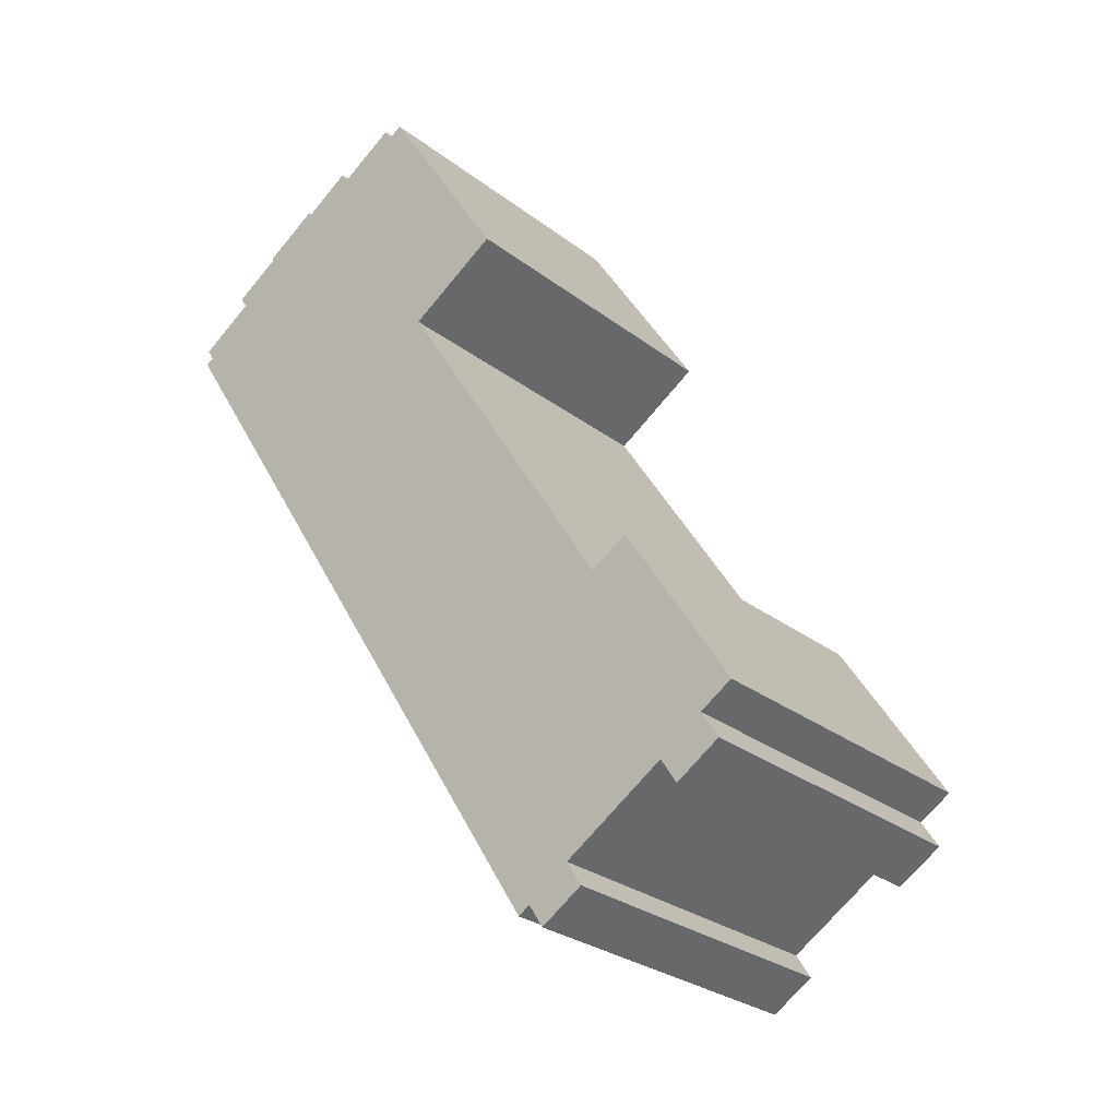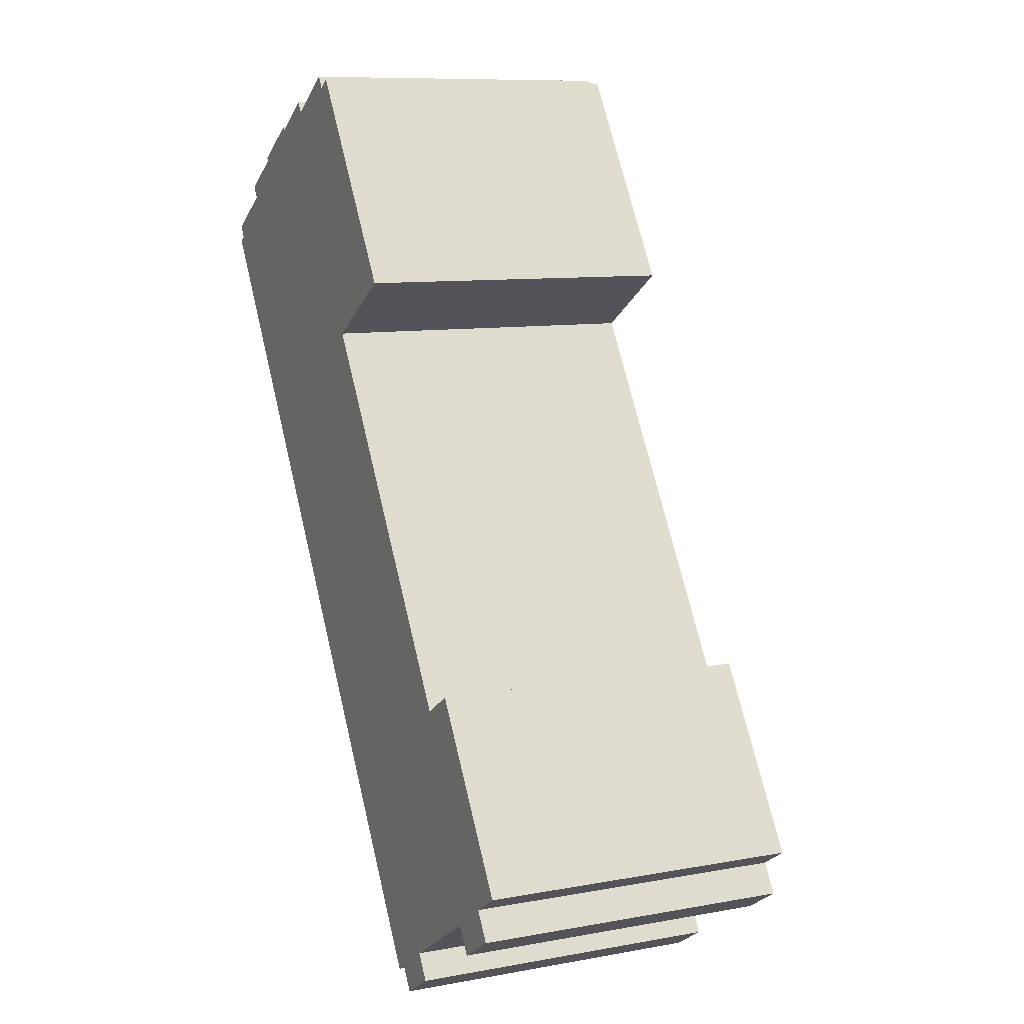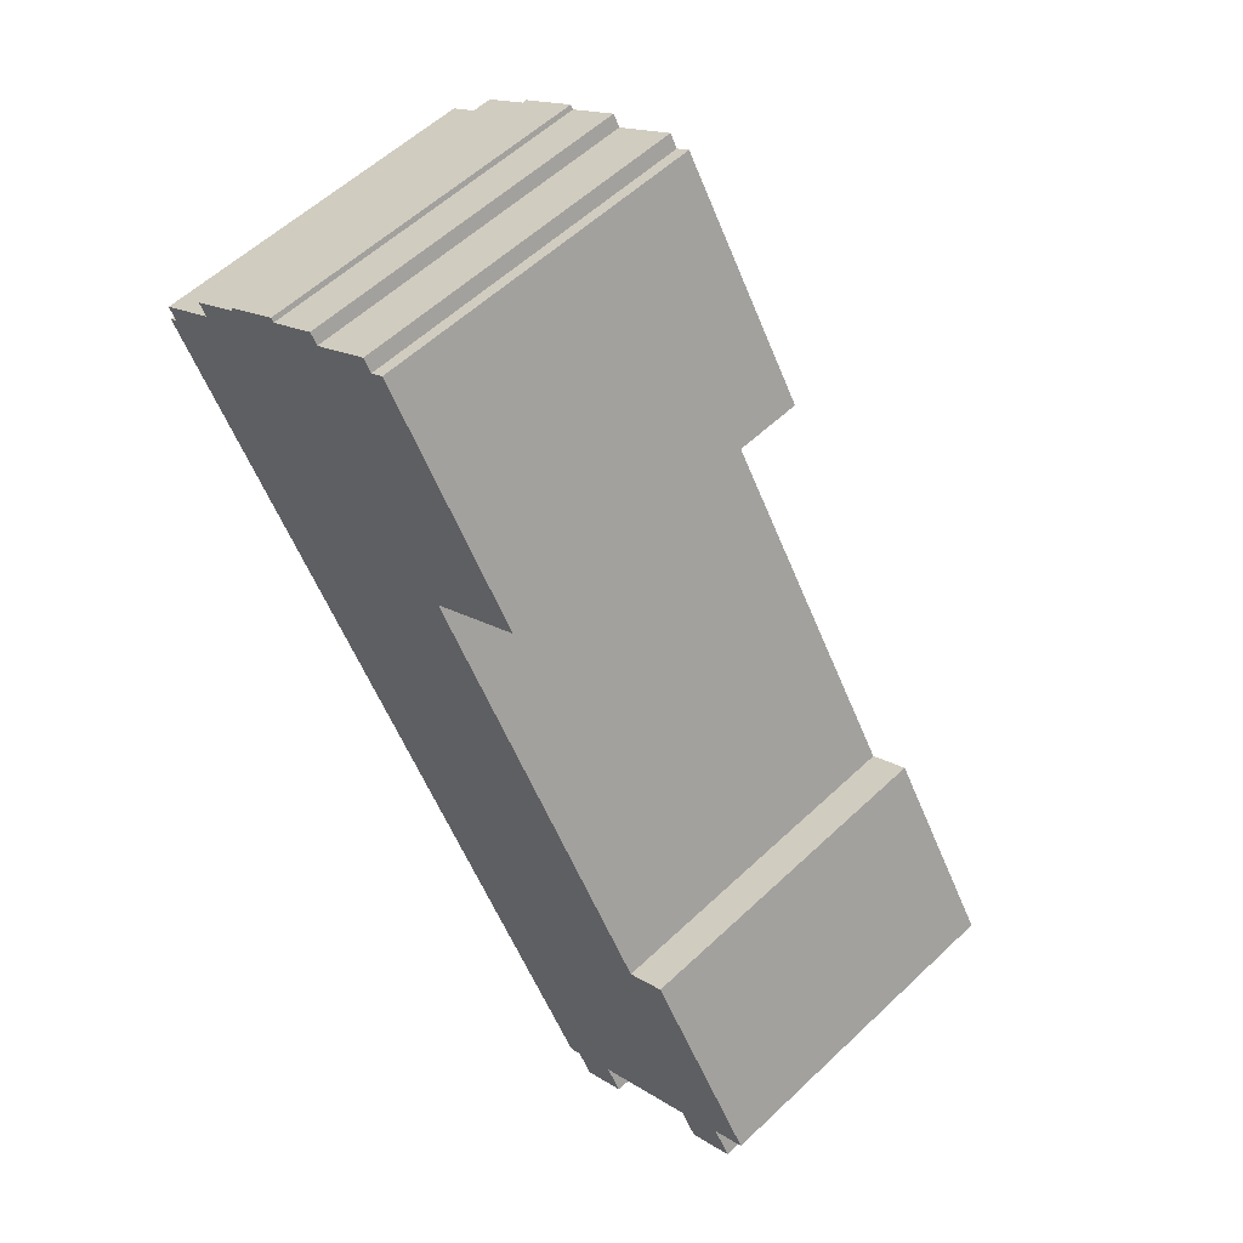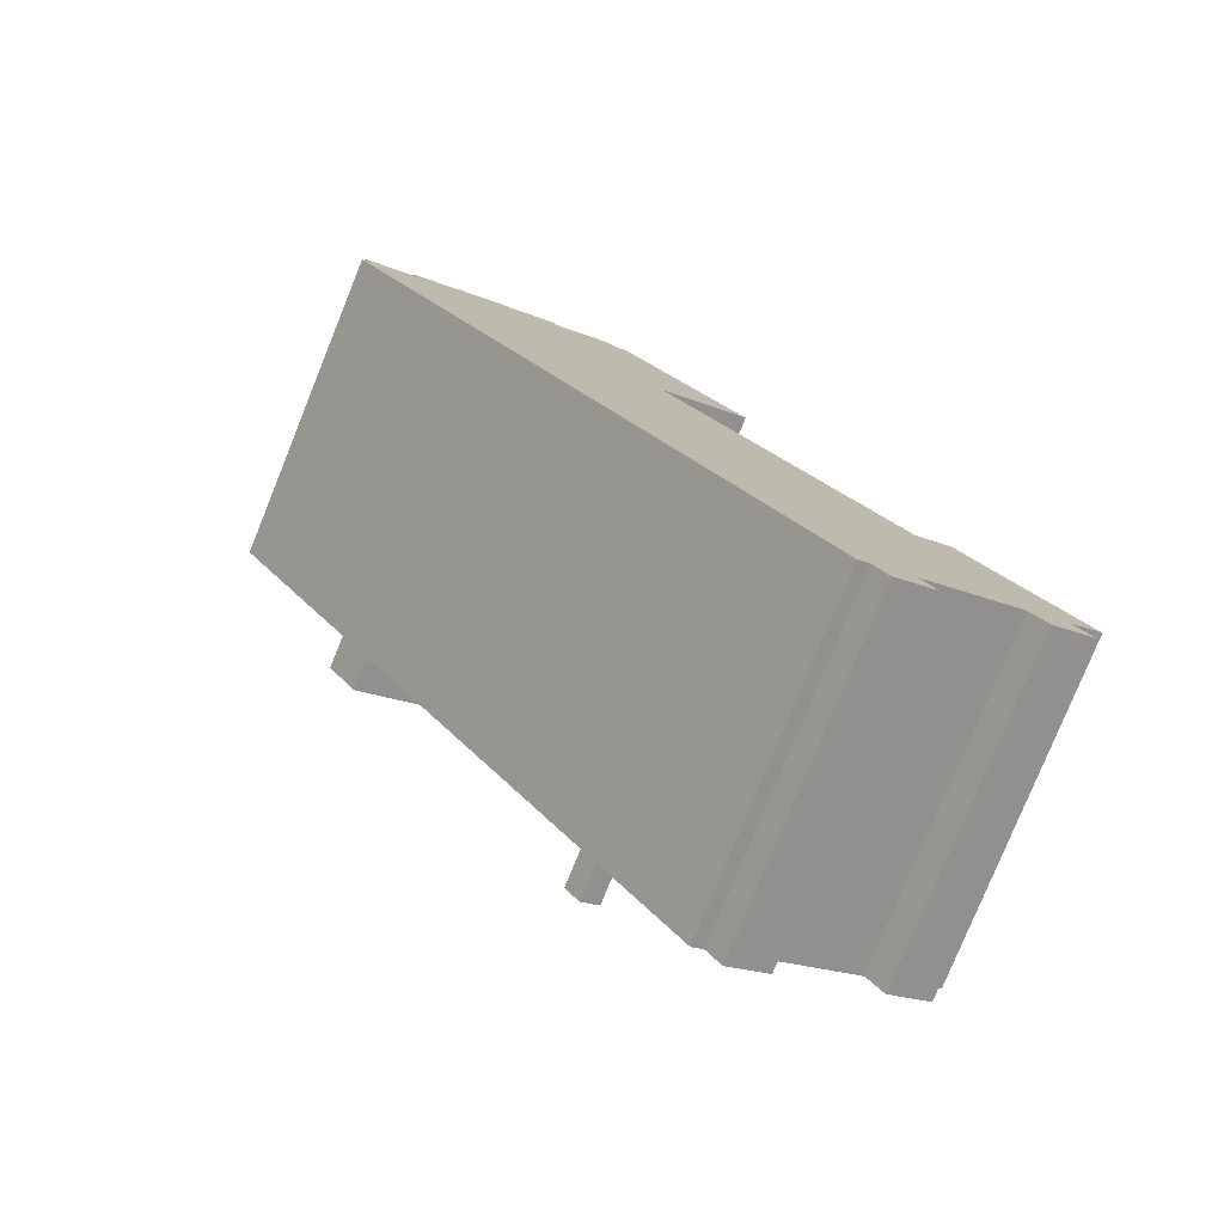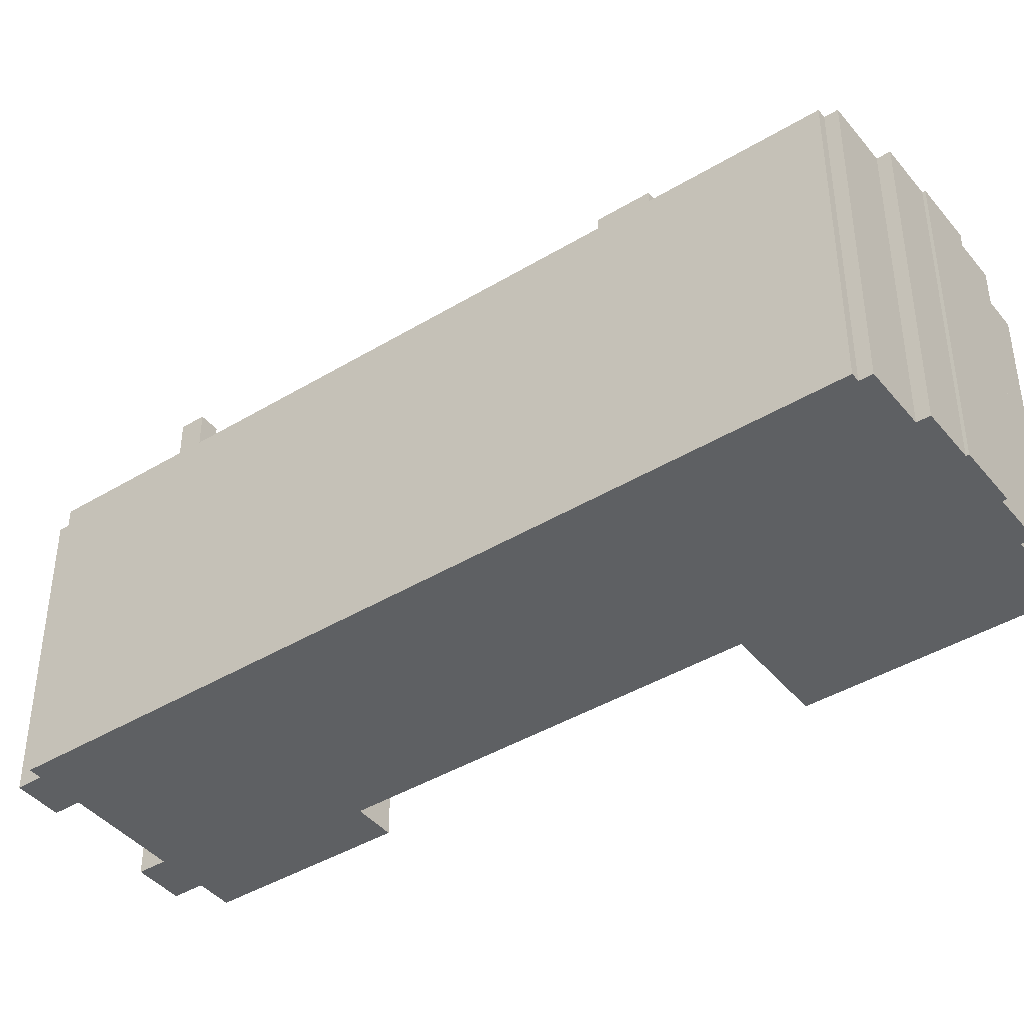
<metadata>
{"format":"obj","ext":"obj","renderer":"f3d","projection":"perspective","resolution":1024,"background":"white","views":[{"elev":-27.9,"azim":41.0,"up":"+Z"},{"elev":9.5,"azim":64.3,"up":"+Z"},{"elev":56.8,"azim":45.4,"up":"+Z"},{"elev":-78.8,"azim":-22.1,"up":"+Z"},{"elev":-42.3,"azim":-86.3,"up":"+Y"}]}
</metadata>
<code>
v 1.801 7.247 -14.63
v 9.705 7.247 -7.783
v 2.62 7.247 -14.12
v 2.62 7.247 -14.12
v 9.705 7.247 -7.783
v 3.23 7.247 -15.09
v 2.411 7.247 -15.6
v 3.23 7.247 -15.09
v 12.89 7.247 -16.72
v 3.23 7.247 -15.09
v 9.705 7.247 -7.783
v 12.89 7.247 -16.72
v 2.411 7.247 -15.6
v 6.462 7.247 -20.85
v 5.929 7.247 -21.19
v -15.07 7.247 12.95
v -12.52 7.247 14.55
v -14.74 7.247 12.43
v -15.11 7.247 12.2
v -14.74 7.247 12.43
v -0.4636 7.247 8.357
v -12.84 7.247 15.07
v -10.66 7.247 16.44
v -12.52 7.247 14.55
v -14.74 7.247 12.43
v -12.52 7.247 14.55
v -0.4636 7.247 8.357
v 2.411 7.247 -15.6
v 8.32 7.247 -19.59
v 6.462 7.247 -20.85
v -10.74 7.247 16.56
v -8.262 7.247 18.12
v -8.151 7.247 17.94
v -10.66 7.247 16.44
v -12.52 7.247 14.55
v -10.66 7.247 16.44
v -0.4636 7.247 8.357
v 6.462 7.247 -20.85
v 8.32 7.247 -19.59
v 9.008 7.247 -20.69
v 7.112 7.247 -21.88
v -10.66 7.247 16.44
v -8.151 7.247 17.94
v -0.4636 7.247 8.357
v -8.151 7.247 17.94
v -6.001 7.247 19.29
v -5.698 7.247 18.81
v -8.151 7.247 17.94
v -5.698 7.247 18.81
v -0.4636 7.247 8.357
v -5.698 7.247 18.81
v -3.114 7.247 20.44
v -2.779 7.247 19.91
v 2.411 7.247 -15.6
v 12.89 7.247 -16.72
v 8.32 7.247 -19.59
v -2.779 7.247 19.91
v -2.181 7.247 20.29
v 3.687 7.247 10.97
v -2.779 7.247 19.91
v 3.687 7.247 10.97
v -0.4636 7.247 8.357
v -5.698 7.247 18.81
v -15.11 7.247 12.2
v -9.547 7.247 5.552
v -8.191 7.247 3.403
v -15.11 7.247 12.2
v -6.103 7.247 7.725
v -9.547 7.247 5.552
v -15.11 7.247 12.2
v -8.191 7.247 3.403
v 1.801 7.247 -14.63
v -6.103 7.247 7.725
v -0.4636 7.247 8.357
v -4.747 7.247 5.576
v -15.11 7.247 12.2
v -0.4636 7.247 8.357
v -6.103 7.247 7.725
v -8.191 7.247 3.403
v -4.747 7.247 5.576
v 1.801 7.247 -14.63
v -4.747 7.247 5.576
v -0.4636 7.247 8.357
v 1.801 7.247 -14.63
v 11.37 7.247 -6.733
v 16.25 7.247 -14.48
v 14.81 7.247 -15.38
v 9.705 7.247 -7.783
v -0.4636 7.247 8.357
v 2.78 7.247 -7.044
v 1.761 7.247 -7.7
v -0.4636 7.247 8.357
v 9.705 7.247 -7.783
v 2.78 7.247 -7.044
v -0.4636 7.247 8.357
v 1.761 7.247 -7.7
v 1.801 7.247 -14.63
v 1.801 7.247 -14.63
v 3.436 7.247 -8.064
v 9.705 7.247 -7.783
v 2.78 7.247 -7.044
v 9.705 7.247 -7.783
v 3.436 7.247 -8.064
v 1.761 7.247 -7.7
v 2.416 7.247 -8.719
v 1.801 7.247 -14.63
v 1.801 7.247 -14.63
v 2.416 7.247 -8.719
v 3.436 7.247 -8.064
v 12.89 7.247 -16.72
v 14.81 7.247 -15.38
v 15.59 7.247 -16.62
v 13.61 7.247 -17.86
v 9.705 7.247 -7.783
v 14.81 7.247 -15.38
v 12.89 7.247 -16.72
v 1.801 8.85 -14.63
v 2.62 8.85 -14.12
v 3.23 8.85 -15.09
v 2.411 8.85 -15.6
v 1.761 8.091 -7.7
v 2.78 8.091 -7.044
v 2.416 8.091 -8.719
v 2.416 8.091 -8.719
v 2.78 8.091 -7.044
v 3.436 8.061 -8.064
v -6.94 9.64 5.827
v -6.761 9.334 6.609
v -6.147 9.334 5.643
v -7.596 9.334 4.72
v -7.414 9.64 5.517
v -6.211 9.334 5.601
v -7.414 9.64 5.517
v -6.94 9.64 5.827
v -6.211 9.334 5.601
v -6.94 9.64 5.827
v -6.147 9.334 5.643
v -6.211 9.334 5.601
v -8.146 9.334 5.726
v -6.94 9.64 5.827
v -7.414 9.64 5.517
v -8.211 9.334 5.684
v -8.146 9.334 5.726
v -7.414 9.64 5.517
v -8.146 9.334 5.726
v -6.761 9.334 6.609
v -6.94 9.64 5.827
v -8.211 9.334 5.684
v -7.414 9.64 5.517
v -7.596 9.334 4.72
v -8.146 9.334 5.726
v -6.103 9.334 7.725
v -6.761 9.334 6.609
v -6.761 9.334 6.609
v -6.103 9.334 7.725
v -6.147 9.334 5.643
v -9.547 9.334 5.552
v -8.146 9.334 5.726
v -8.211 9.334 5.684
v -9.547 9.334 5.552
v -6.103 9.334 7.725
v -8.146 9.334 5.726
v -9.547 9.334 5.552
v -8.211 9.334 5.684
v -7.596 9.334 4.72
v -6.211 9.334 5.601
v -6.147 9.334 5.643
v -4.747 9.334 5.576
v -6.147 9.334 5.643
v -6.103 9.334 7.725
v -4.747 9.334 5.576
v -7.596 9.334 4.72
v -6.211 9.334 5.601
v -4.747 9.334 5.576
v -8.191 9.334 3.403
v -7.596 9.334 4.72
v -4.747 9.334 5.576
v -9.547 9.334 5.552
v -7.596 9.334 4.72
v -8.191 9.334 3.403
v -12.84 -7.304 15.07
v -10.66 -7.304 16.44
v -10.66 7.247 16.44
v -12.84 7.247 15.07
v -10.74 7.247 16.56
v -10.66 7.247 16.44
v -10.66 -7.304 16.44
v -10.74 -7.304 16.56
v -10.74 -7.304 16.56
v -8.262 -7.304 18.12
v -8.262 7.247 18.12
v -10.74 7.247 16.56
v -8.262 -7.304 18.12
v -8.151 -7.304 17.94
v -8.151 7.247 17.94
v -8.262 7.247 18.12
v -8.151 -7.304 17.94
v -6.001 -7.304 19.29
v -6.001 7.247 19.29
v -8.151 7.247 17.94
v -6.001 -7.304 19.29
v -5.698 -7.304 18.81
v -5.698 7.247 18.81
v -6.001 7.247 19.29
v -5.698 -7.304 18.81
v -3.114 -7.304 20.44
v -3.114 7.247 20.44
v -5.698 7.247 18.81
v -3.114 -7.304 20.44
v -2.779 -7.304 19.91
v -2.779 7.247 19.91
v -3.114 7.247 20.44
v -2.779 -7.304 19.91
v -2.181 -7.304 20.29
v -2.181 7.247 20.29
v -2.779 7.247 19.91
v -2.181 -7.304 20.29
v 3.687 -7.304 10.97
v 3.687 7.247 10.97
v -2.181 7.247 20.29
v -0.4636 7.247 8.357
v 3.687 7.247 10.97
v 3.687 -7.304 10.97
v -0.4636 -7.304 8.357
v 4.621 -7.304 0.2874
v 9.705 -7.304 -7.783
v 9.705 7.247 -7.783
v -0.4636 7.247 8.357
v -0.4636 -7.304 8.357
v 4.621 -7.304 0.2874
v -0.4636 7.247 8.357
v 4.621 -7.304 0.2874
v 9.705 7.247 -7.783
v 9.705 -7.304 -7.783
v 11.37 -7.304 -6.733
v 11.37 7.247 -6.733
v 9.705 7.247 -7.783
v 11.37 -7.304 -6.733
v 16.25 -7.304 -14.48
v 16.25 7.247 -14.48
v 11.37 7.247 -6.733
v 14.81 7.247 -15.38
v 16.25 7.247 -14.48
v 16.25 -7.304 -14.48
v 14.81 -7.304 -15.38
v 14.81 -7.304 -15.38
v 15.59 -7.304 -16.62
v 15.59 7.247 -16.62
v 14.81 7.247 -15.38
v 13.61 7.247 -17.86
v 14.6 -7.304 -17.24
v 13.61 -7.304 -17.86
v 14.6 -7.304 -17.24
v 15.59 7.247 -16.62
v 15.59 -7.304 -16.62
v 13.61 7.247 -17.86
v 15.59 7.247 -16.62
v 14.6 -7.304 -17.24
v 12.89 7.247 -16.72
v 13.61 7.247 -17.86
v 13.61 -7.304 -17.86
v 12.89 -7.304 -16.72
v 8.32 7.247 -19.59
v 10.6 -7.304 -18.16
v 8.32 -7.304 -19.59
v 10.6 -7.304 -18.16
v 12.89 7.247 -16.72
v 12.89 -7.304 -16.72
v 8.32 7.247 -19.59
v 12.89 7.247 -16.72
v 10.6 -7.304 -18.16
v 8.664 -7.304 -20.14
v 9.008 -7.304 -20.69
v 9.008 7.247 -20.69
v 8.32 7.247 -19.59
v 8.32 -7.304 -19.59
v 8.664 -7.304 -20.14
v 8.32 7.247 -19.59
v 8.664 -7.304 -20.14
v 9.008 7.247 -20.69
v 7.112 7.247 -21.88
v 9.008 7.247 -20.69
v 9.008 -7.304 -20.69
v 7.112 -7.304 -21.88
v 6.462 7.247 -20.85
v 7.112 7.247 -21.88
v 7.112 -7.304 -21.88
v 6.462 -7.304 -20.85
v 5.929 7.247 -21.19
v 6.462 7.247 -20.85
v 6.462 -7.304 -20.85
v 5.929 -7.304 -21.19
v 2.411 7.247 -15.6
v 4.17 -7.304 -18.39
v 2.411 -7.304 -15.6
v 4.17 -7.304 -18.39
v 5.929 7.247 -21.19
v 5.929 -7.304 -21.19
v 2.411 7.247 -15.6
v 5.929 7.247 -21.19
v 4.17 -7.304 -18.39
v 1.801 7.247 -14.63
v 2.411 7.247 -15.6
v 2.411 -7.304 -15.6
v 1.801 -7.304 -14.63
v -15.11 7.247 12.2
v 1.801 7.247 -14.63
v 1.801 -7.304 -14.63
v -15.11 -7.304 12.2
v 1.801 8.85 -14.63
v 2.411 8.85 -15.6
v 2.411 7.247 -15.6
v 1.801 7.247 -14.63
v -14.92 -7.304 12.32
v -14.74 -7.304 12.43
v -14.74 7.247 12.43
v -15.11 7.247 12.2
v -15.11 -7.304 12.2
v -14.92 -7.304 12.32
v -15.11 7.247 12.2
v -14.92 -7.304 12.32
v -14.74 7.247 12.43
v -15.07 7.247 12.95
v -14.74 7.247 12.43
v -14.74 -7.304 12.43
v -15.07 -7.304 12.95
v -13.79 -7.304 13.75
v -12.52 -7.304 14.55
v -12.52 7.247 14.55
v -15.07 7.247 12.95
v -15.07 -7.304 12.95
v -13.79 -7.304 13.75
v -15.07 7.247 12.95
v -13.79 -7.304 13.75
v -12.52 7.247 14.55
v -12.84 7.247 15.07
v -12.52 7.247 14.55
v -12.52 -7.304 14.55
v -12.84 -7.304 15.07
v 1.801 7.247 -14.63
v 2.62 7.247 -14.12
v 2.62 8.85 -14.12
v 1.801 8.85 -14.63
v 2.62 7.247 -14.12
v 3.23 7.247 -15.09
v 3.23 8.85 -15.09
v 2.62 8.85 -14.12
v 2.411 8.85 -15.6
v 3.23 8.85 -15.09
v 3.23 7.247 -15.09
v 2.411 7.247 -15.6
v 1.761 7.247 -7.7
v 2.78 7.247 -7.044
v 2.78 8.091 -7.044
v 1.761 8.091 -7.7
v 2.78 7.247 -7.044
v 3.436 7.247 -8.064
v 3.436 8.061 -8.064
v 2.78 8.091 -7.044
v 2.416 8.091 -8.719
v 3.436 8.061 -8.064
v 3.436 7.247 -8.064
v 2.416 7.247 -8.719
v 1.761 8.091 -7.7
v 2.416 8.091 -8.719
v 2.416 7.247 -8.719
v 1.761 7.247 -7.7
v -9.547 7.247 5.552
v -6.103 7.247 7.725
v -6.103 9.334 7.725
v -9.547 9.334 5.552
v -6.103 7.247 7.725
v -4.747 7.247 5.576
v -4.747 9.334 5.576
v -6.103 9.334 7.725
v -8.191 9.334 3.403
v -4.747 9.334 5.576
v -4.747 7.247 5.576
v -8.191 7.247 3.403
v -9.547 9.334 5.552
v -8.191 9.334 3.403
v -8.191 7.247 3.403
v -9.547 7.247 5.552
v -15.07 -7.304 12.95
v -14.74 -7.304 12.43
v -14.92 -7.304 12.32
v -15.11 -7.304 12.2
v 1.801 -7.304 -14.63
v 2.411 -7.304 -15.6
v 4.17 -7.304 -18.39
v 5.929 -7.304 -21.19
v 6.462 -7.304 -20.85
v 7.112 -7.304 -21.88
v 9.008 -7.304 -20.69
v 8.664 -7.304 -20.14
v 8.32 -7.304 -19.59
v 10.6 -7.304 -18.16
v 12.89 -7.304 -16.72
v 13.61 -7.304 -17.86
v 14.6 -7.304 -17.24
v 15.59 -7.304 -16.62
v 14.81 -7.304 -15.38
v 16.25 -7.304 -14.48
v 11.37 -7.304 -6.733
v 9.705 -7.304 -7.783
v 4.621 -7.304 0.2874
v -0.4636 -7.304 8.357
v 3.687 -7.304 10.97
v -2.181 -7.304 20.29
v -2.779 -7.304 19.91
v -3.114 -7.304 20.44
v -5.698 -7.304 18.81
v -6.001 -7.304 19.29
v -8.151 -7.304 17.94
v -8.262 -7.304 18.12
v -10.74 -7.304 16.56
v -10.66 -7.304 16.44
v -12.84 -7.304 15.07
v -12.52 -7.304 14.55
v -13.79 -7.304 13.75
g CDNNDG02_0014980
f 1 2 3
f 4 5 6
f 7 8 9
f 10 11 12
f 13 14 15
f 16 17 18
f 19 20 21
f 22 23 24
f 25 26 27
f 28 29 30
f 31 32 34
f 34 32 33
f 35 36 37
f 41 38 40
f 40 38 39
f 42 43 44
f 45 46 47
f 48 49 50
f 51 52 53
f 54 55 56
f 57 58 59
f 60 61 62
f 63 60 62
f 64 65 66
f 67 68 69
f 70 71 72
f 73 74 75
f 76 77 78
f 79 80 81
f 82 83 84
f 85 87 88
f 85 86 87
f 89 90 91
f 92 93 94
f 95 96 97
f 98 99 100
f 101 102 103
f 104 105 106
f 107 108 109
f 110 111 112
f 113 110 112
f 114 115 116
f 117 119 120
f 119 117 118
f 121 122 123
f 124 125 126
f 127 128 129
f 130 131 132
f 133 134 135
f 136 137 138
f 139 140 141
f 142 143 144
f 145 146 147
f 148 149 150
f 151 152 153
f 154 155 156
f 157 158 159
f 160 161 162
f 163 164 165
f 166 167 168
f 169 170 171
f 172 173 174
f 175 176 177
f 178 179 180
f 184 181 183
f 183 181 182
f 185 187 188
f 185 186 187
f 192 189 191
f 191 189 190
f 194 195 193
f 193 195 196
f 197 199 200
f 199 197 198
f 201 203 204
f 201 202 203
f 208 205 206
f 207 208 206
f 210 211 209
f 209 211 212
f 213 215 216
f 215 213 214
f 220 217 219
f 218 219 217
f 223 221 222
f 221 223 224
f 225 226 227
f 228 229 230
f 231 232 233
f 235 236 237
f 237 234 235
f 238 240 241
f 238 239 240
f 242 244 245
f 242 243 244
f 247 248 249
f 246 247 249
f 250 251 252
f 253 254 255
f 256 257 258
f 259 261 262
f 259 260 261
f 263 264 265
f 266 267 268
f 269 270 271
f 272 273 274
f 275 276 277
f 278 279 280
f 281 283 284
f 281 282 283
f 285 287 288
f 285 286 287
f 291 289 290
f 289 291 292
f 293 294 295
f 296 297 298
f 299 300 301
f 302 304 305
f 302 303 304
f 306 308 309
f 306 307 308
f 310 312 313
f 310 311 312
f 314 315 316
f 317 318 319
f 320 321 322
f 324 325 326
f 323 324 326
f 327 328 329
f 330 331 332
f 333 334 335
f 336 337 338
f 339 336 338
f 340 342 343
f 342 340 341
f 344 346 347
f 344 345 346
f 348 349 351
f 351 349 350
f 353 354 355
f 355 352 353
f 359 356 358
f 357 358 356
f 361 362 363
f 360 361 363
f 367 364 366
f 366 364 365
f 371 368 369
f 370 371 369
f 375 372 374
f 373 374 372
f 376 378 379
f 376 377 378
f 380 382 383
f 380 381 382
f 420 384 385
f 397 390 396
f 419 385 407
f 396 392 395
f 407 387 406
f 387 388 406
f 419 407 417
f 392 393 395
f 419 420 385
f 392 390 391
f 390 392 396
f 395 393 394
f 390 397 389
f 417 418 419
f 398 399 400
f 417 407 414
f 402 404 405
f 398 402 405
f 398 405 397
f 401 402 400
f 402 398 400
f 415 416 417
f 403 404 402
f 405 388 389
f 405 389 397
f 410 408 409
f 413 414 412
f 386 387 407
f 405 406 388
f 386 407 385
f 412 414 407
f 410 411 412
f 410 407 408
f 410 412 407
f 417 414 415

</code>
